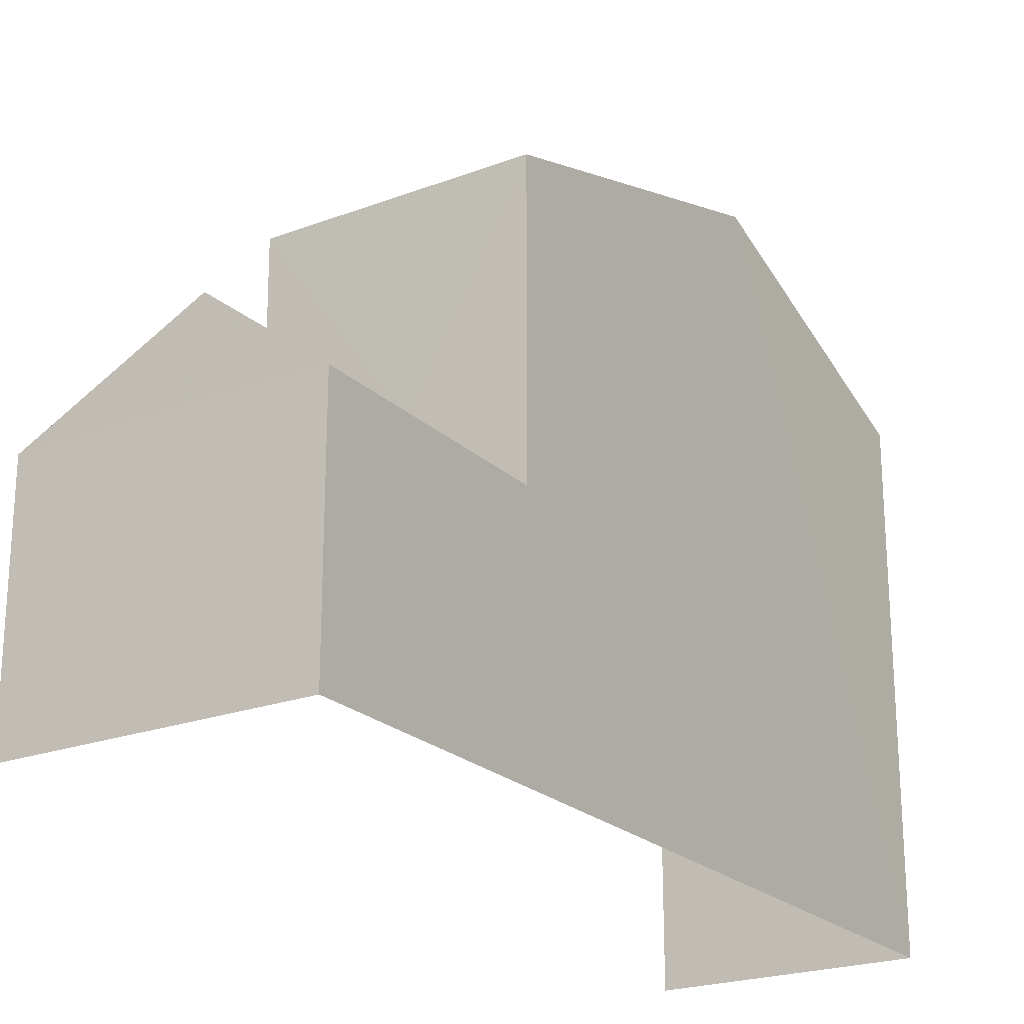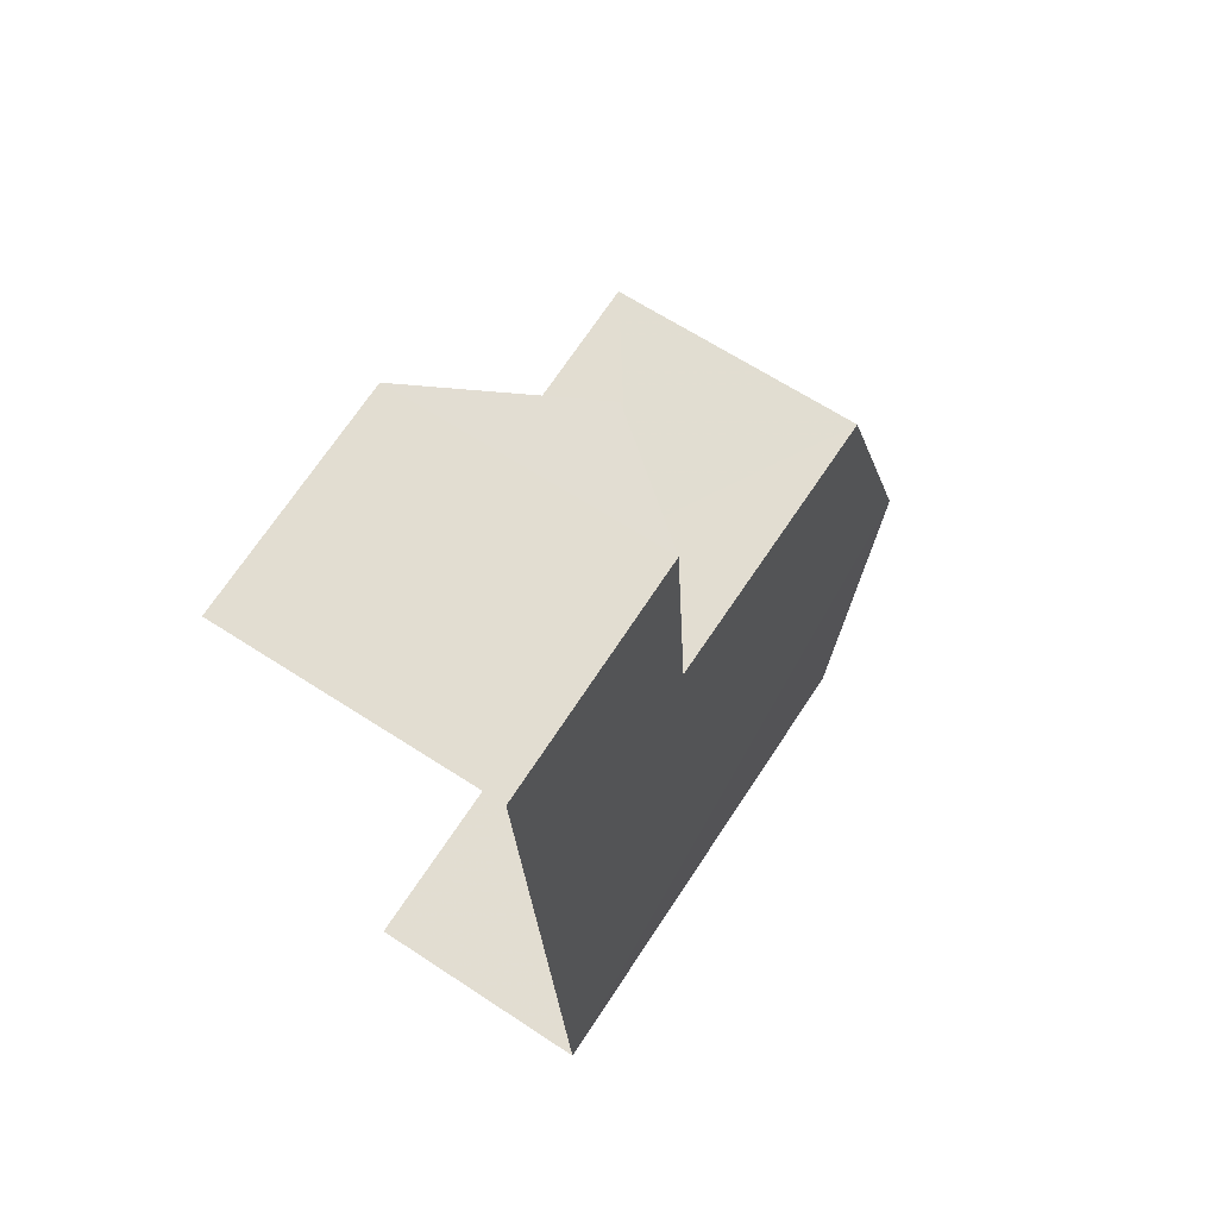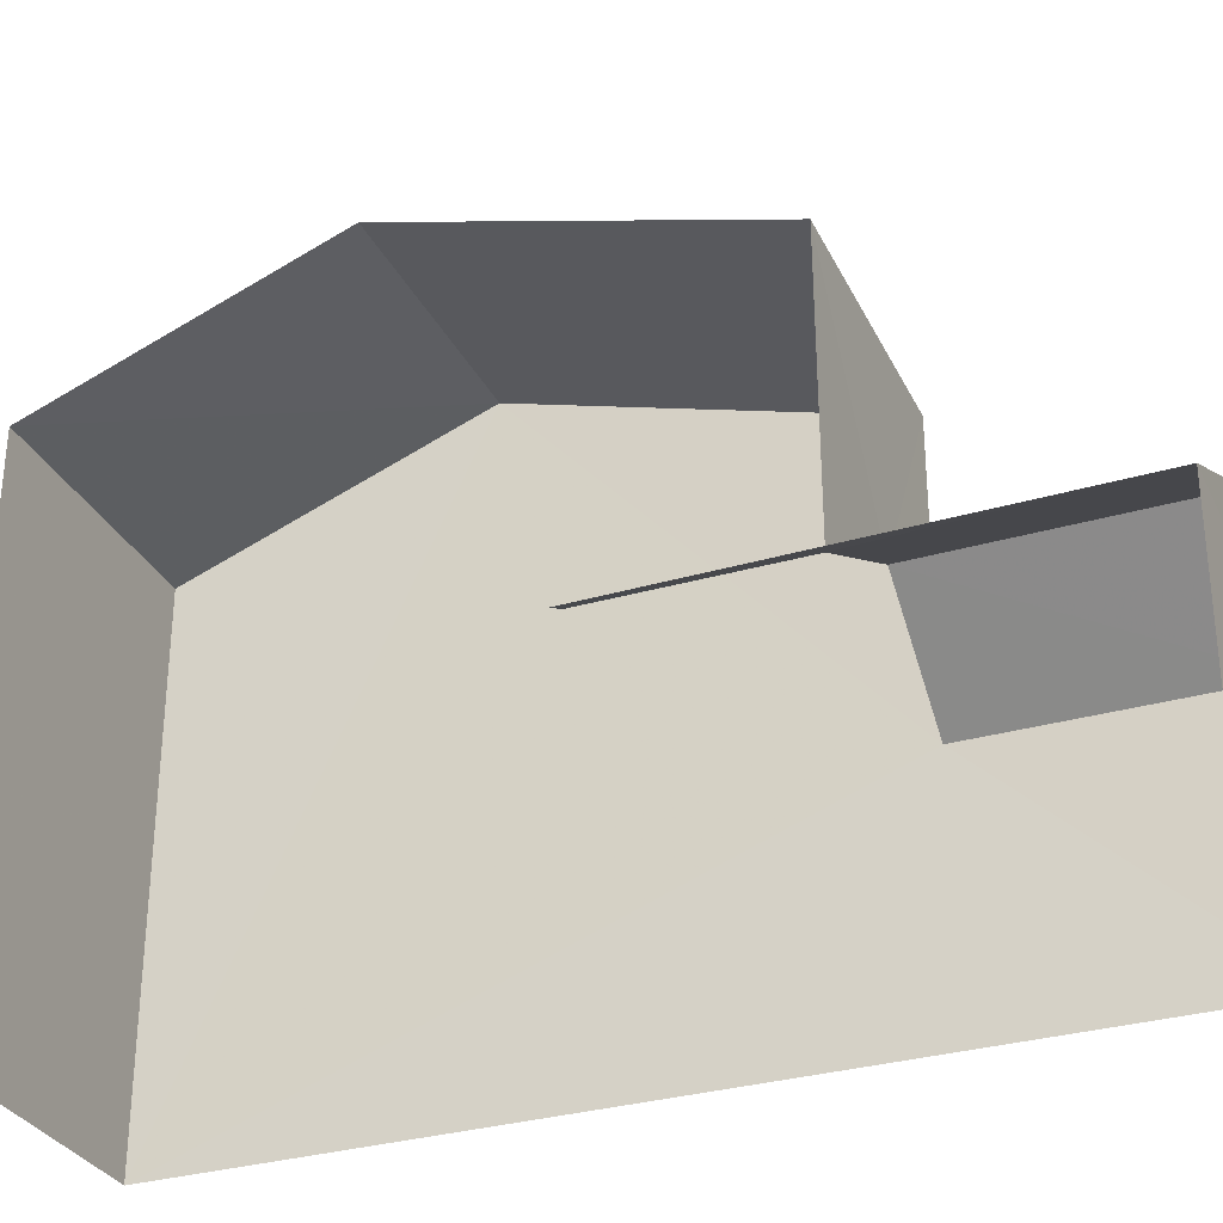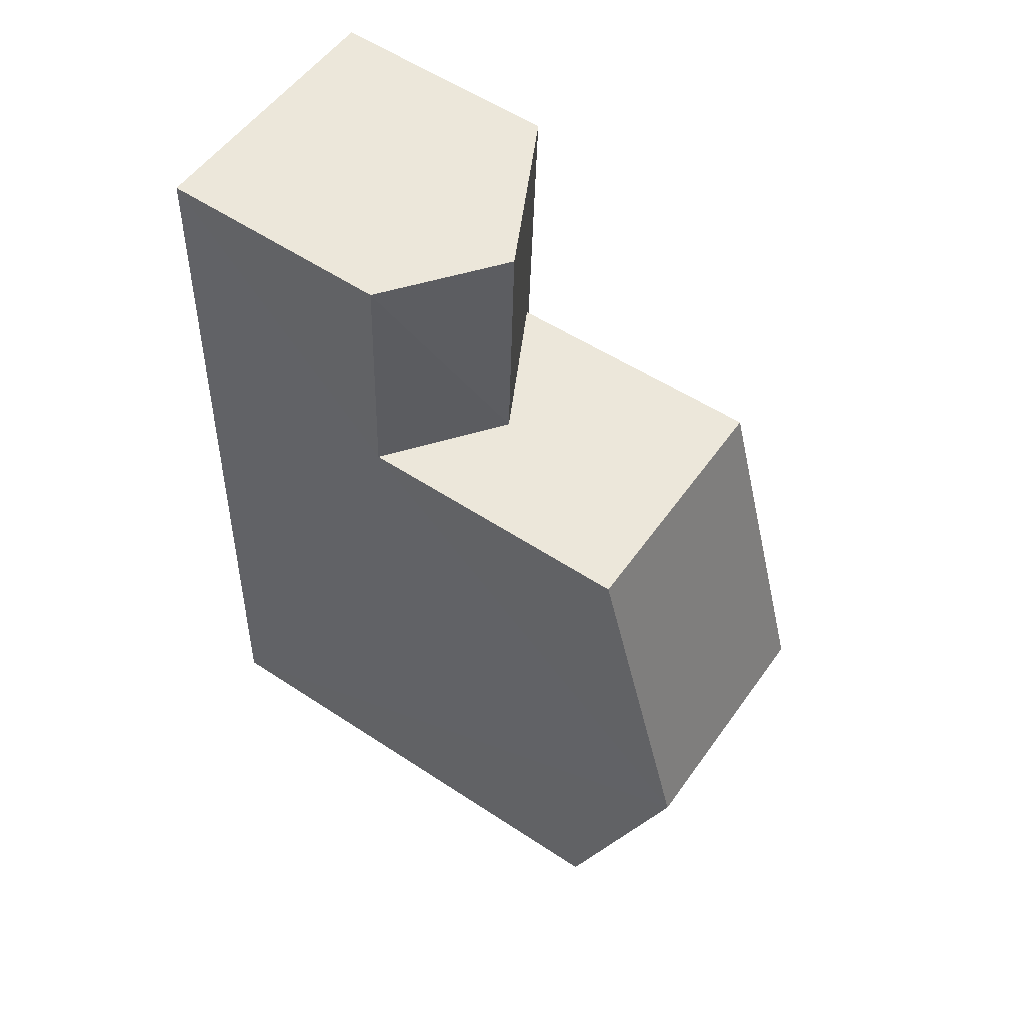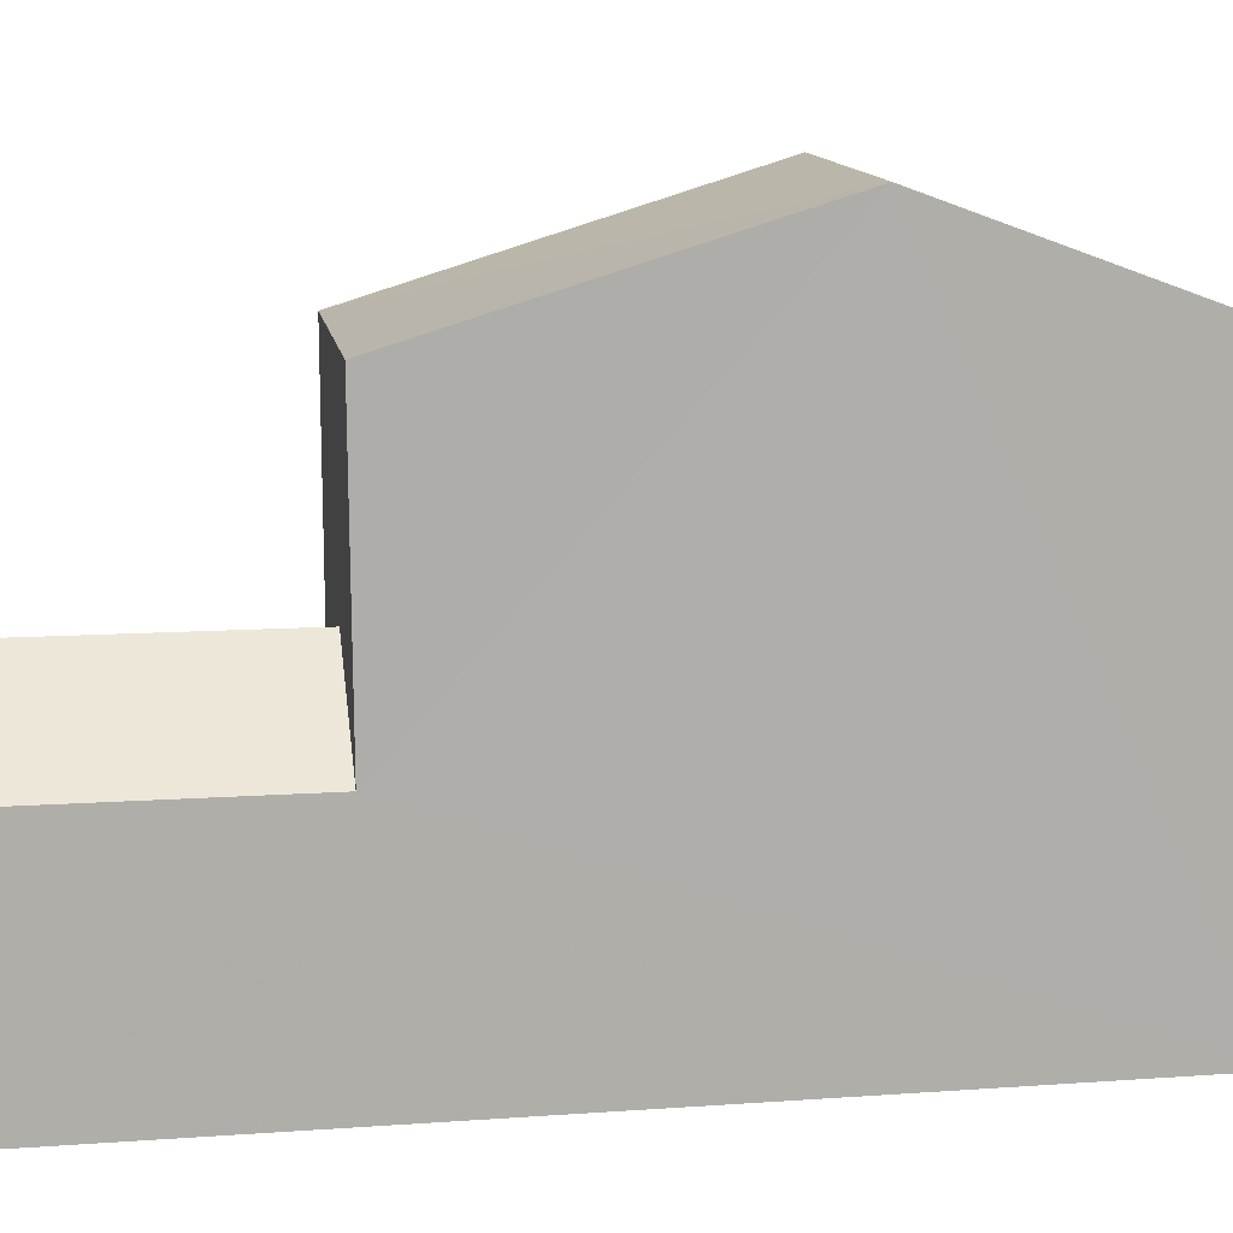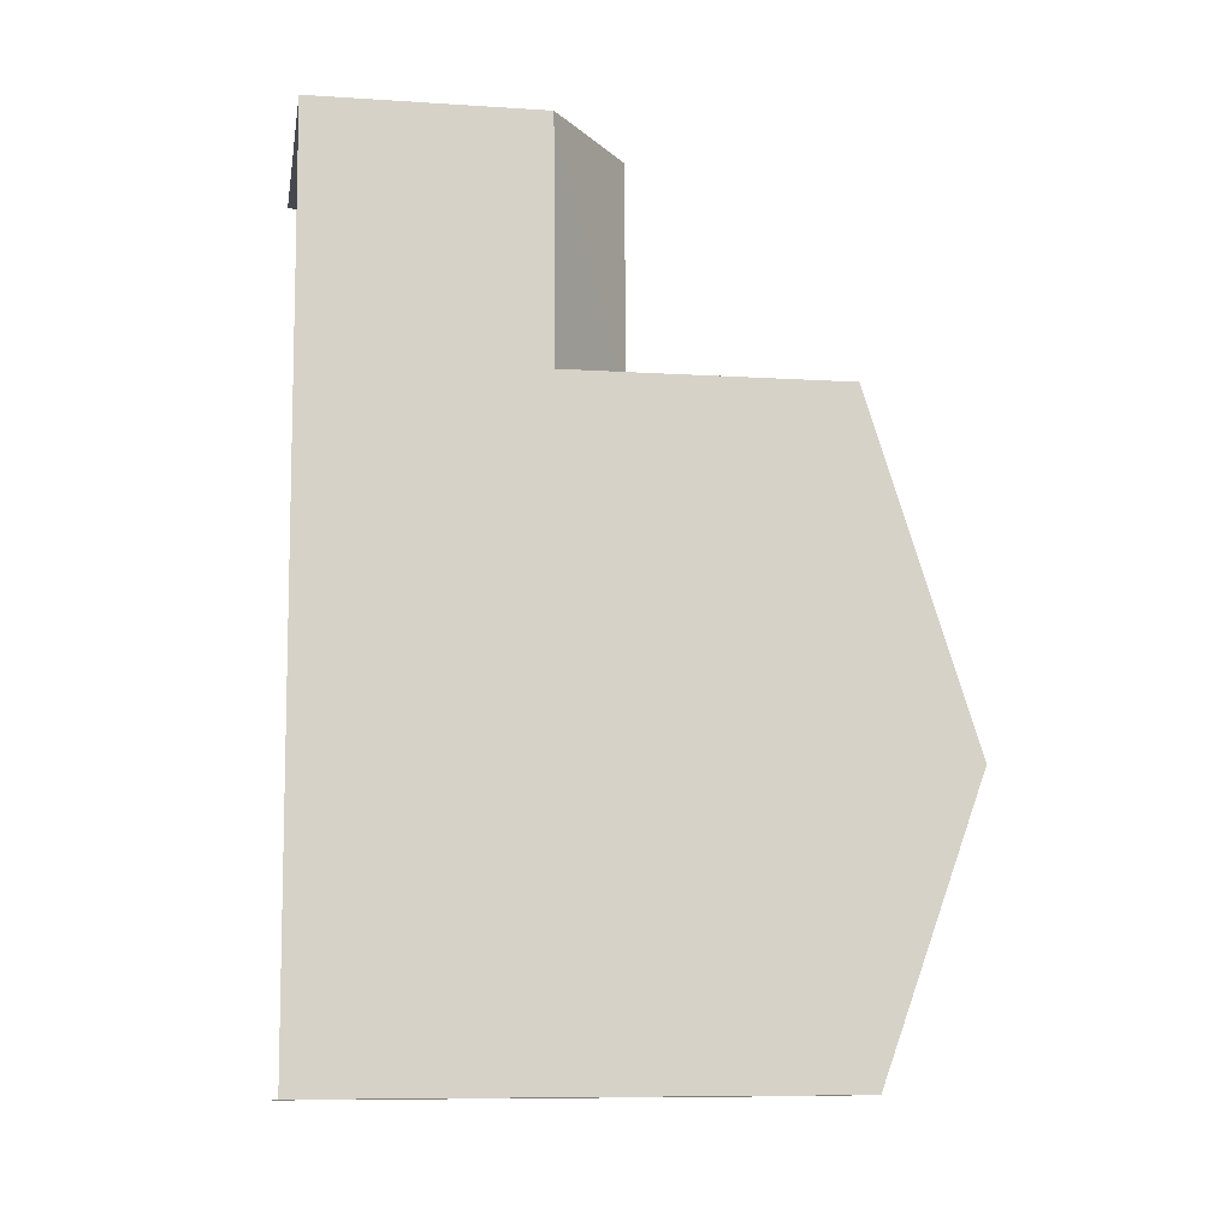
<metadata>
{"format":"obj","ext":"obj","renderer":"f3d","projection":"perspective","resolution":1024,"background":"white","views":[{"elev":-22.5,"azim":-149.9,"up":"+Z"},{"elev":69.0,"azim":-146.6,"up":"+Y"},{"elev":-31.5,"azim":110.0,"up":"+Z"},{"elev":56.9,"azim":-55.5,"up":"+Y"},{"elev":12.6,"azim":-102.0,"up":"+Z"},{"elev":-9.1,"azim":-99.9,"up":"+Y"}]}
</metadata>
<code>
v -3.738e+05 -1.054e+05 20.27
v -3.738e+05 -1.054e+05 20.27
v -3.738e+05 -1.054e+05 20.26
v -3.738e+05 -1.054e+05 20.26
v -3.738e+05 -1.054e+05 20.26
v -3.738e+05 -1.054e+05 20.26
v -3.738e+05 -1.054e+05 25.07
v -3.738e+05 -1.054e+05 25.07
v -3.738e+05 -1.054e+05 23.78
v -3.738e+05 -1.054e+05 23.78
v -3.738e+05 -1.054e+05 23.97
v -3.738e+05 -1.054e+05 23.78
v -3.738e+05 -1.054e+05 23.97
v -3.738e+05 -1.054e+05 23.78
v -3.738e+05 -1.054e+05 29.67
v -3.738e+05 -1.054e+05 28.05
v -3.738e+05 -1.054e+05 29.67
v -3.738e+05 -1.054e+05 28.05
v -3.738e+05 -1.054e+05 28.05
v -3.738e+05 -1.054e+05 28.05
f 1 2 3
f 2 4 3
f 3 5 6
f 3 4 5
f 12 6 5
f 14 12 5
f 12 11 3
f 6 12 3
f 11 1 3
f 16 1 11
f 16 11 17
f 11 13 19
f 11 19 17
f 7 8 9
f 10 7 9
f 11 12 13
f 12 14 13
f 13 8 7
f 13 14 8
f 15 16 17
f 15 18 16
f 19 20 15
f 17 19 15
f 18 2 1
f 16 18 1
f 19 7 20
f 20 7 10
f 13 7 19
f 14 5 9
f 14 9 8
f 5 4 9
f 18 15 2
f 15 20 10
f 2 10 4
f 4 10 9
f 2 15 10

</code>
